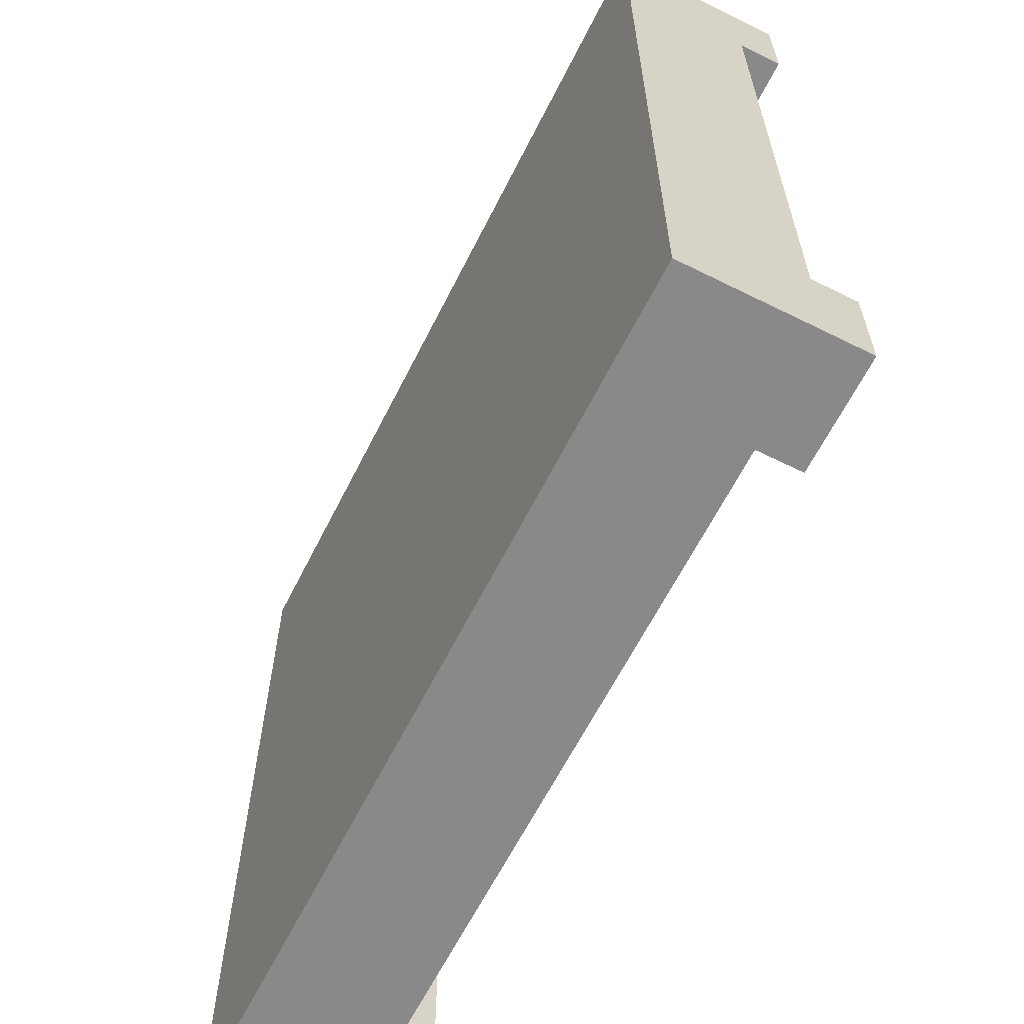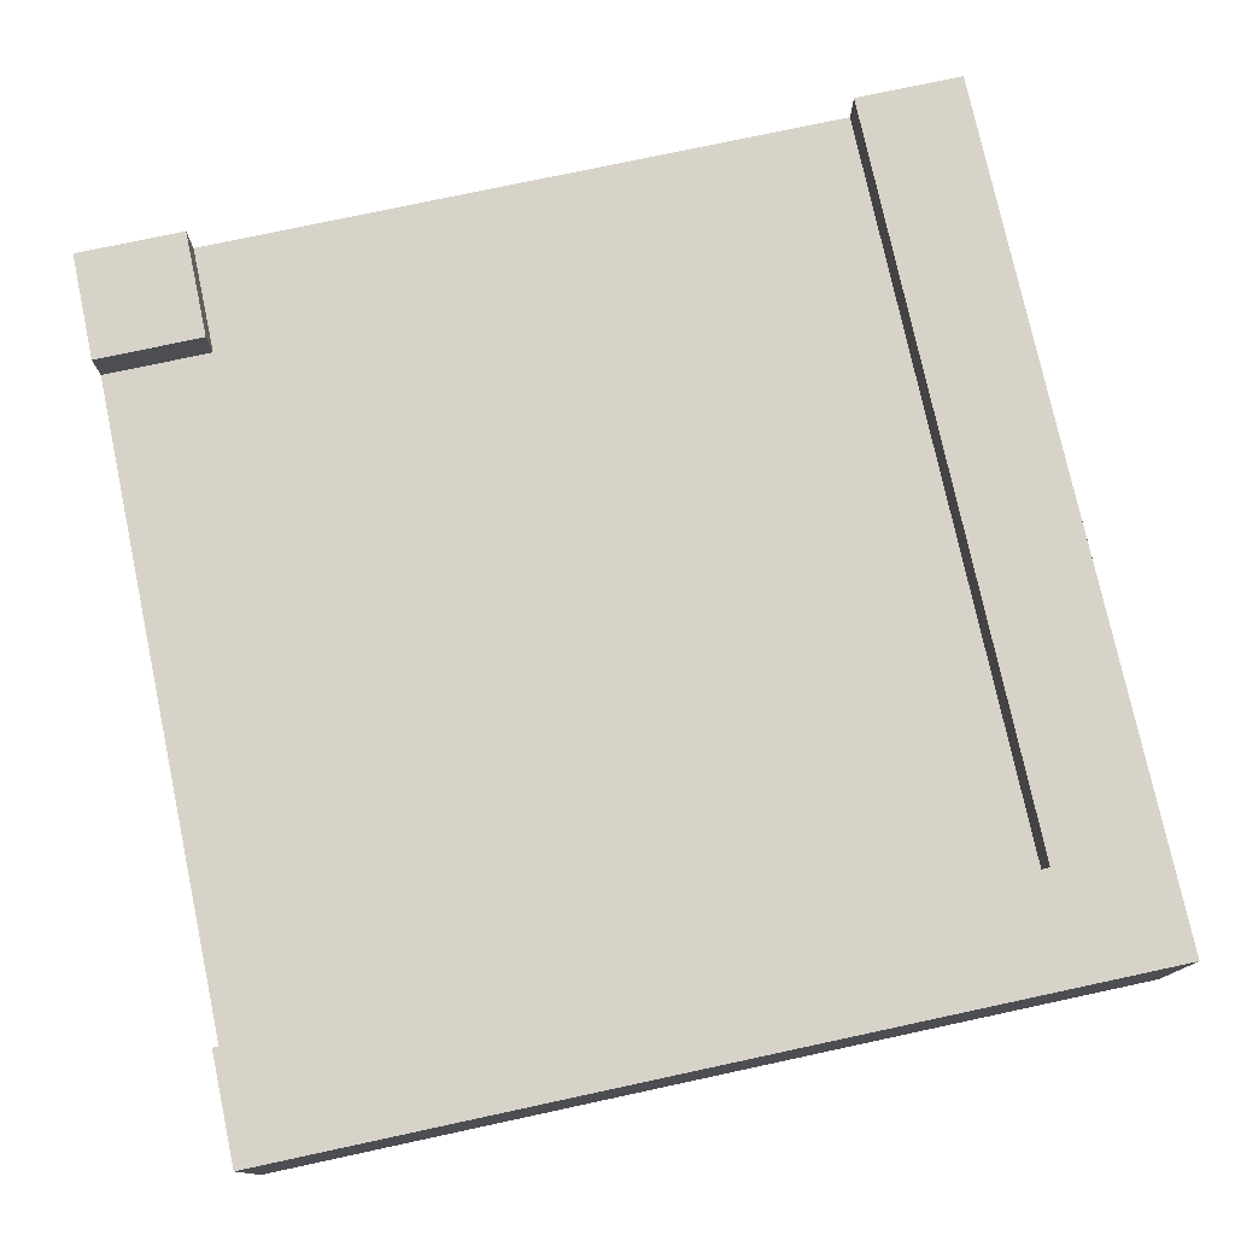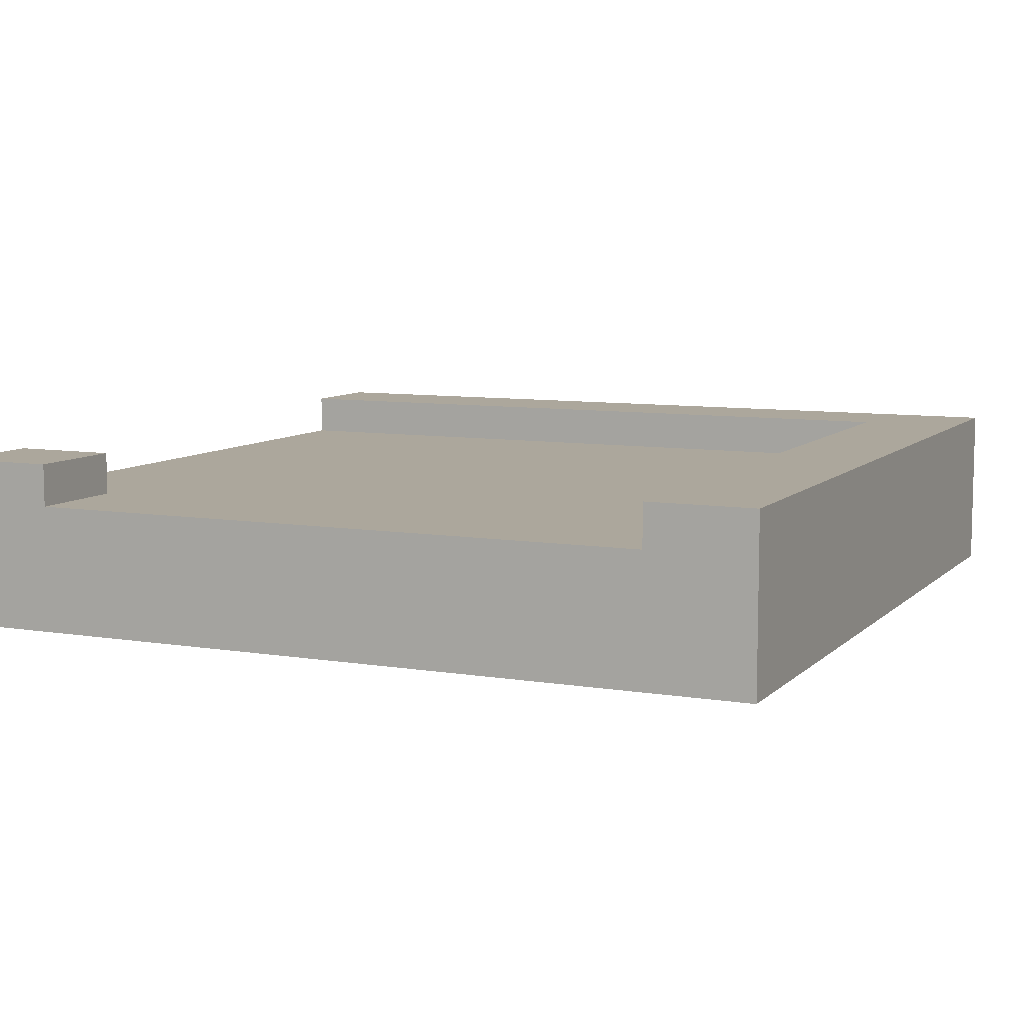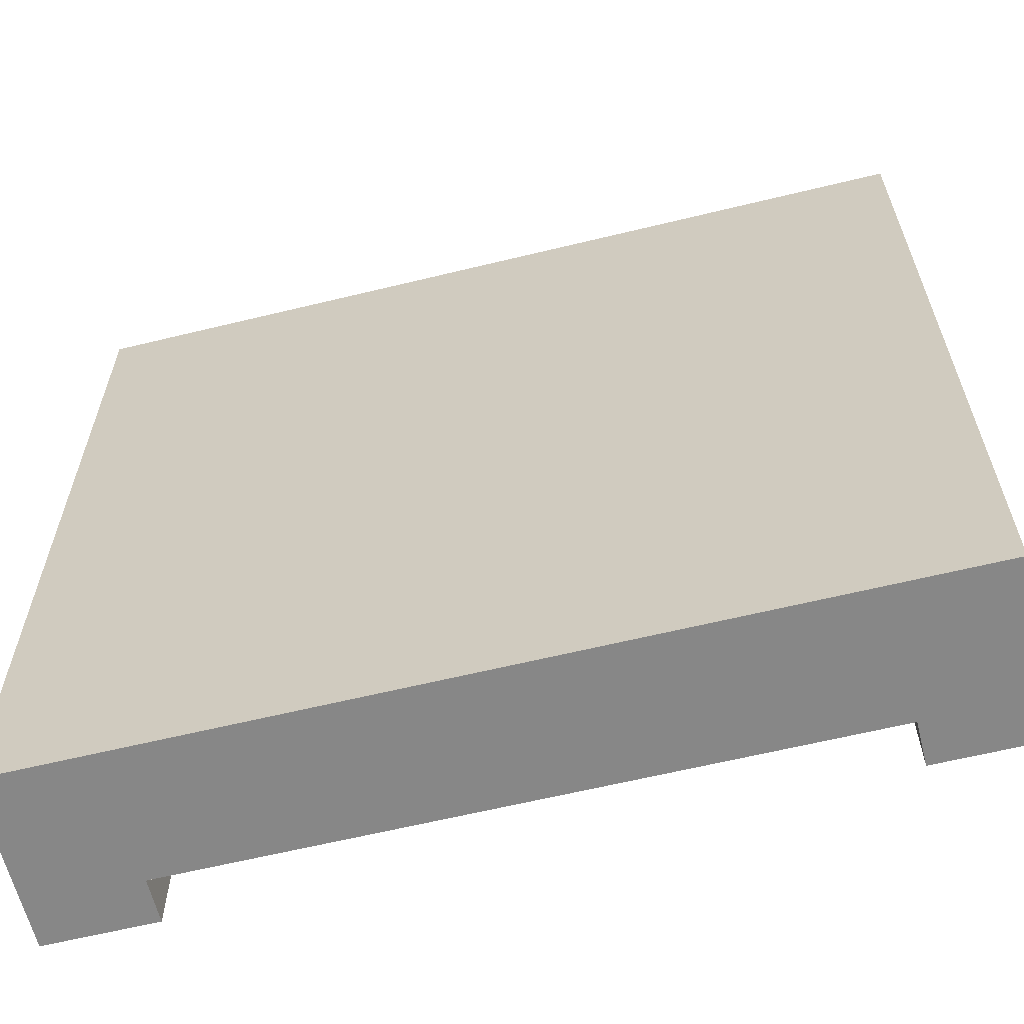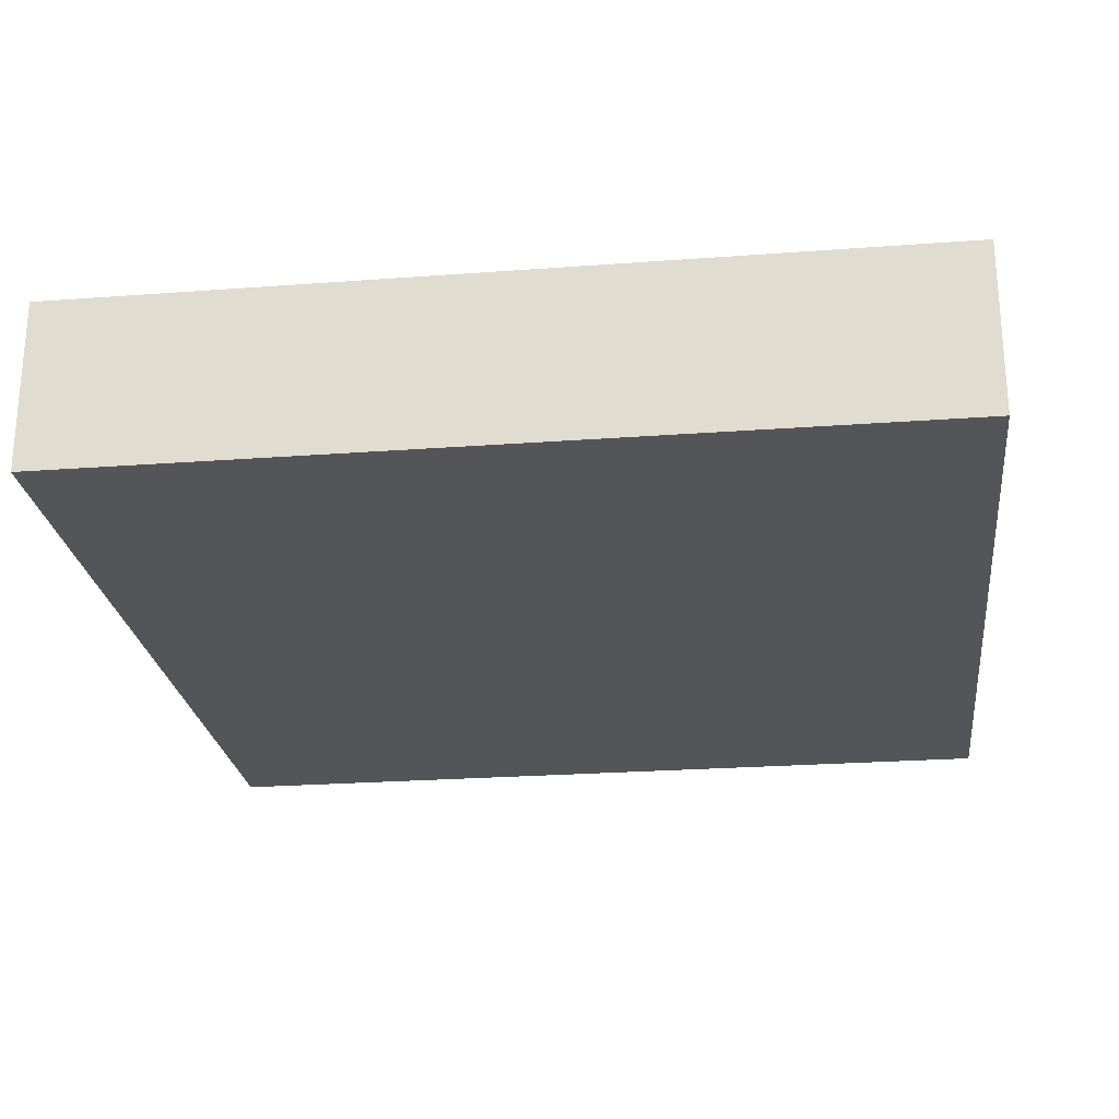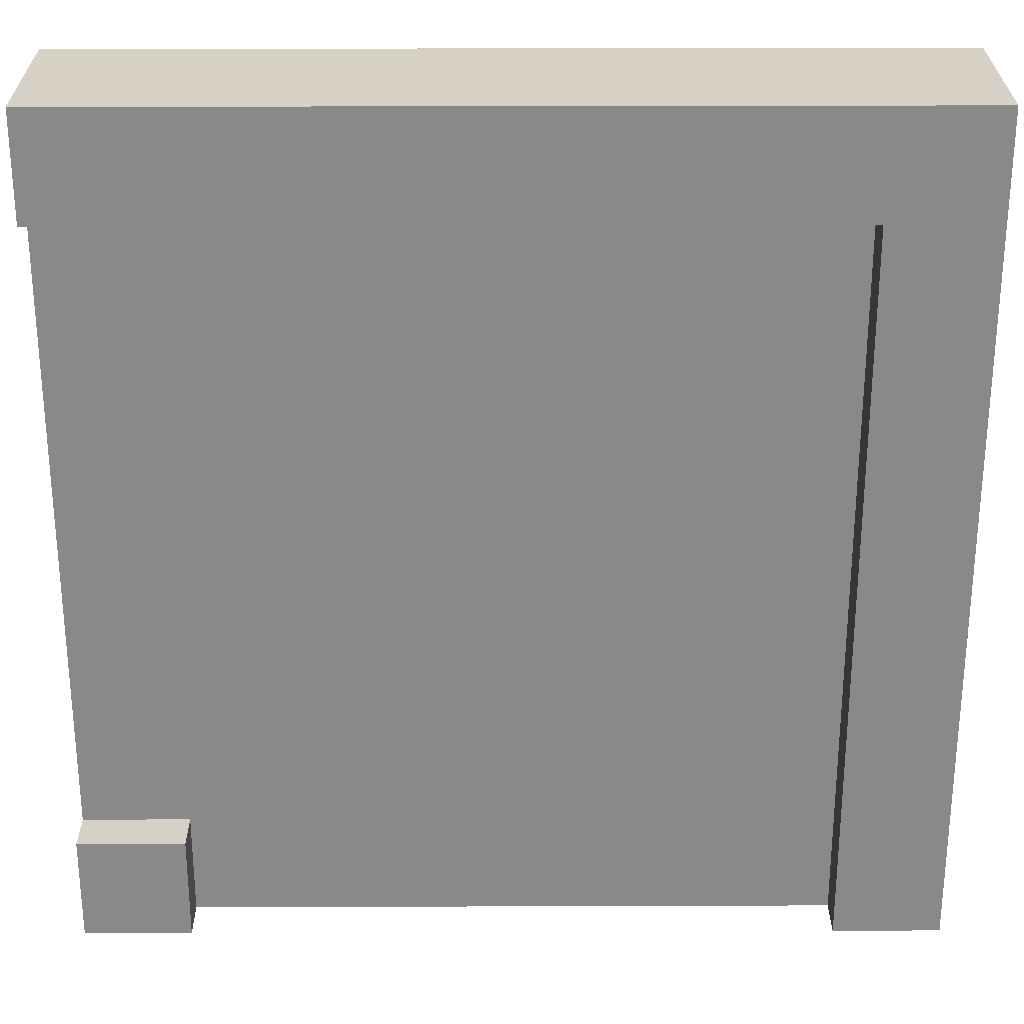
<metadata>
{"format":"obj","ext":"obj","renderer":"f3d","projection":"perspective","resolution":1024,"background":"white","views":[{"elev":-63.3,"azim":63.3,"up":"+Z"},{"elev":76.6,"azim":-102.1,"up":"+Y"},{"elev":8.3,"azim":-155.5,"up":"+Y"},{"elev":-62.4,"azim":13.9,"up":"+Z"},{"elev":-24.4,"azim":7.0,"up":"+Y"},{"elev":26.9,"azim":179.7,"up":"+Z"}]}
</metadata>
<code>
o CornerLD
v 0.2812 0.15 -0.5
v 0.2812 0.15 -0.2812
v -0.2812 0.15 -0.5
v -0.2812 0.15 0.2812
v 0.5 0.15 -0.2812
v 0.5 0.15 0.2812
v -0.5 0.1 -0.5
v -0.5 -0 -0.5
v 0.5 0.1 -0.5
v 0.5 0 -0.5
v 0.5 0 0.5
v -0.5 -0 0.5
v -0.5 0.1 0.5
v 0.5 0.1 0.5
v -0.375 0.2 0.375
v -0.375 0.15 0.375
v 0.5 0.2 0.375
v 0.5 0.15 0.375
v 0.375 0.15 -0.5
v 0.375 0.15 -0.375
v 0.5 0.15 -0.375
v -0.375 0.15 -0.5
v 0.375 0.2 -0.375
v 0.5 0.2 -0.375
v 0.375 0.2 -0.5
v -0.375 0.2 -0.5
v 0.5 0.2 -0.5
v 0.5 0.2 0.5
v -0.5 0.2 -0.5
v -0.5 0.2 0.5
f 3 2 1
f 2 3 4
f 2 4 5
f 5 4 6
f 9 8 7
f 8 9 10
f 11 8 10
f 8 11 12
f 11 13 12
f 13 11 14
f 13 8 12
f 8 13 7
f 9 11 10
f 11 9 14
f 17 16 15
f 16 17 18
f 2 19 1
f 19 2 20
f 5 20 2
f 20 5 21
f 22 4 3
f 4 22 16
f 4 16 6
f 6 16 18
f 21 23 20
f 23 21 24
f 23 19 20
f 19 23 25
f 26 16 22
f 16 26 15
f 9 21 14
f 21 9 27
f 21 27 24
f 18 14 21
f 14 18 28
f 18 21 5
f 18 5 6
f 28 18 17
f 27 19 25
f 9 19 27
f 9 1 19
f 9 3 1
f 9 22 3
f 7 22 9
f 7 26 22
f 26 7 29
f 14 30 13
f 30 14 28
f 25 24 27
f 24 25 23
f 29 15 26
f 15 29 30
f 15 30 28
f 28 17 15
f 30 7 13
f 7 30 29

</code>
